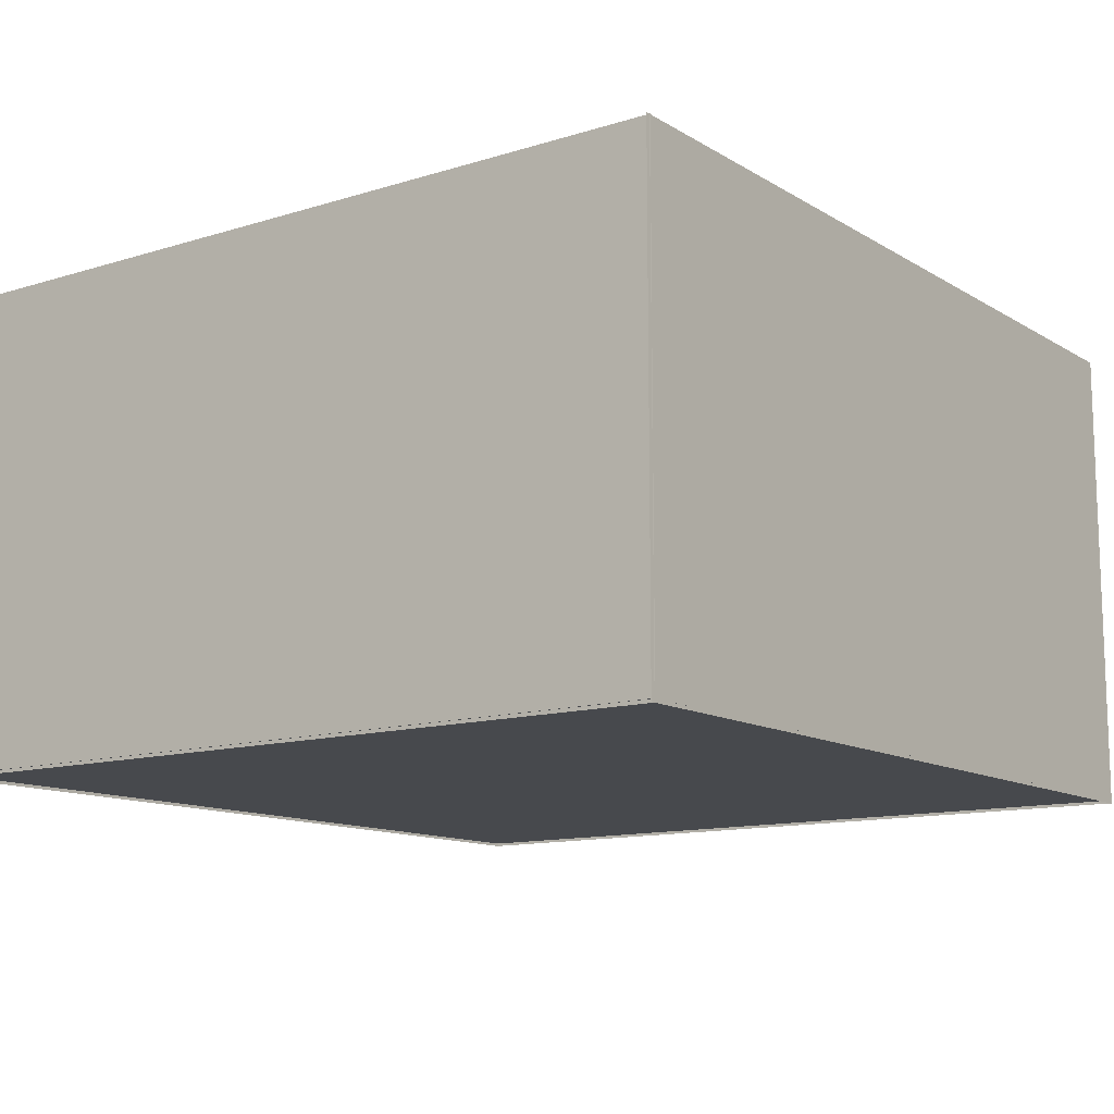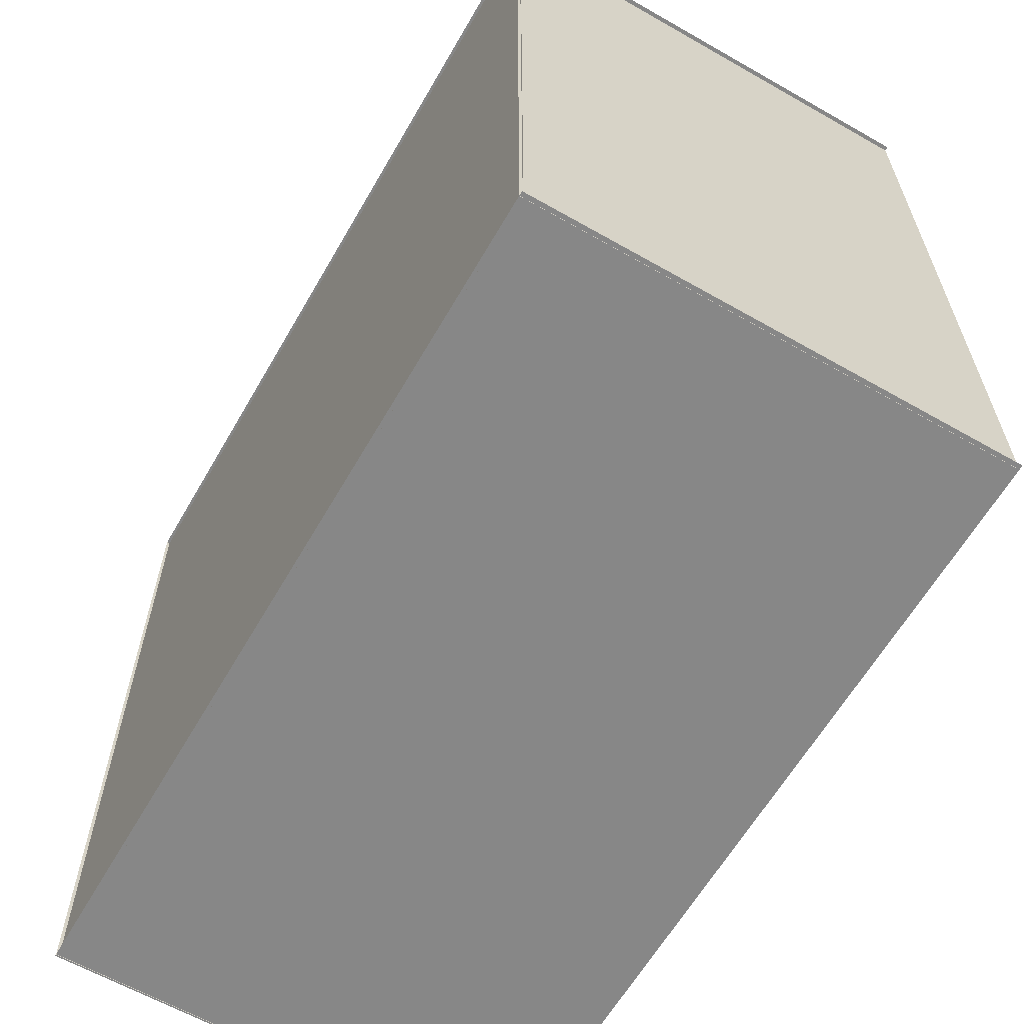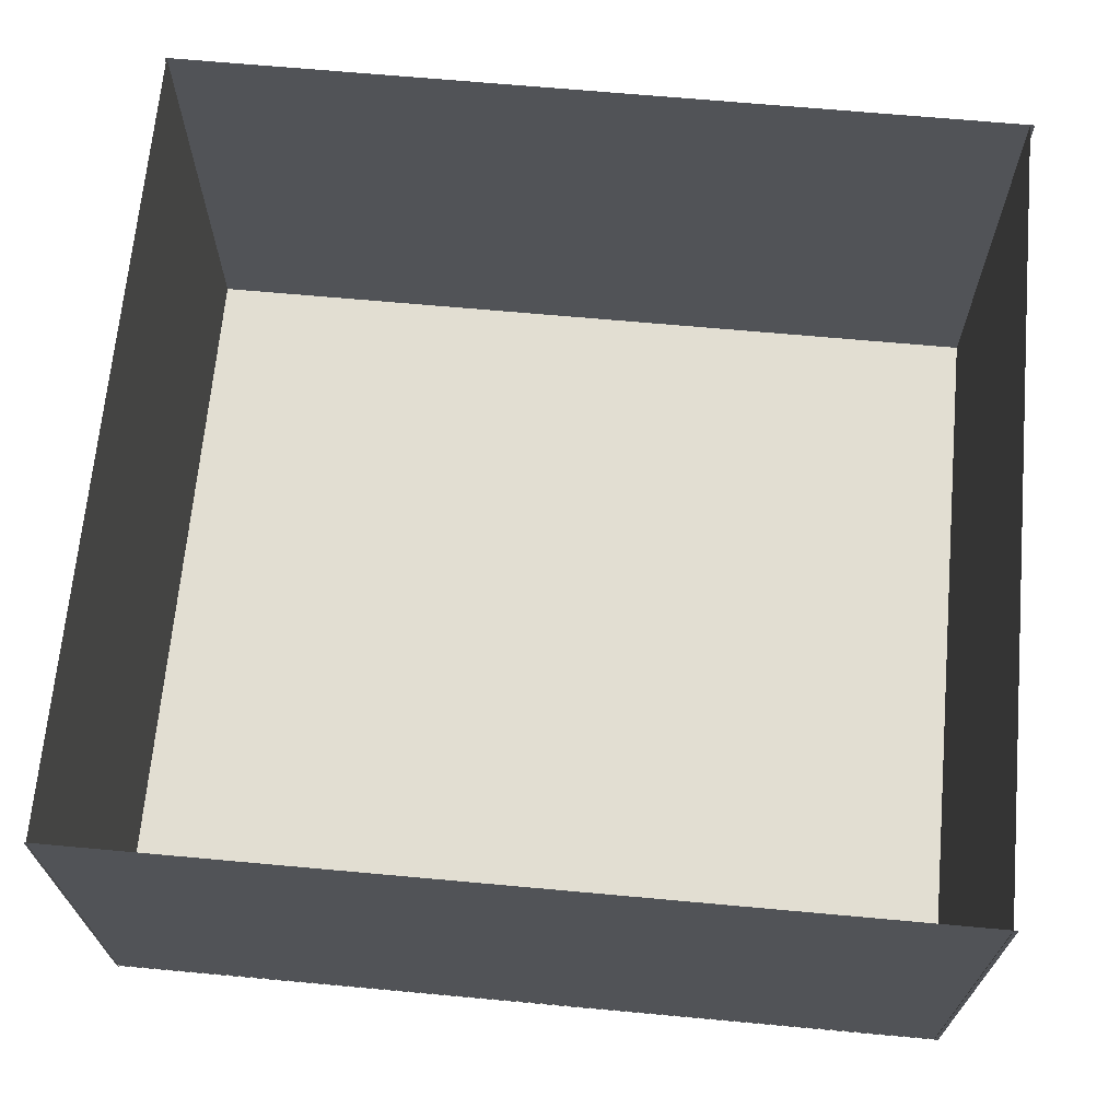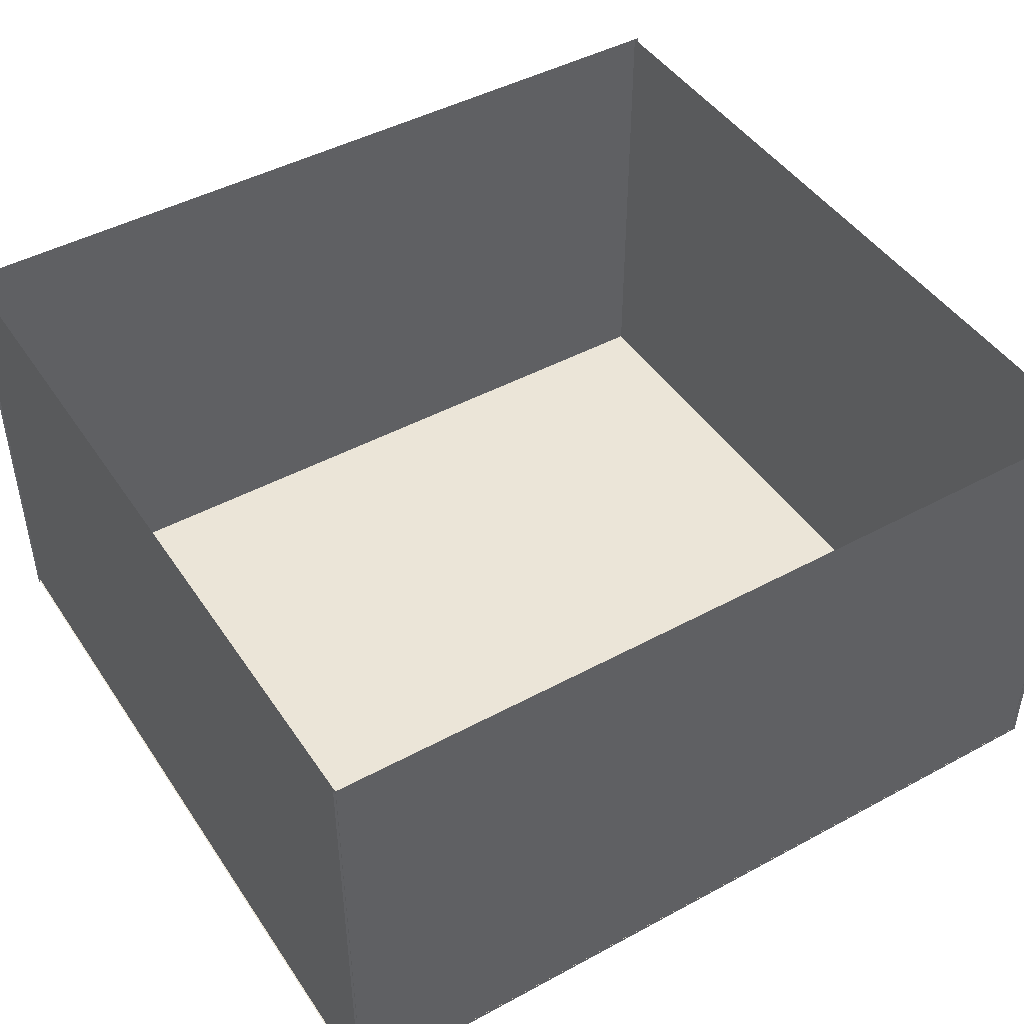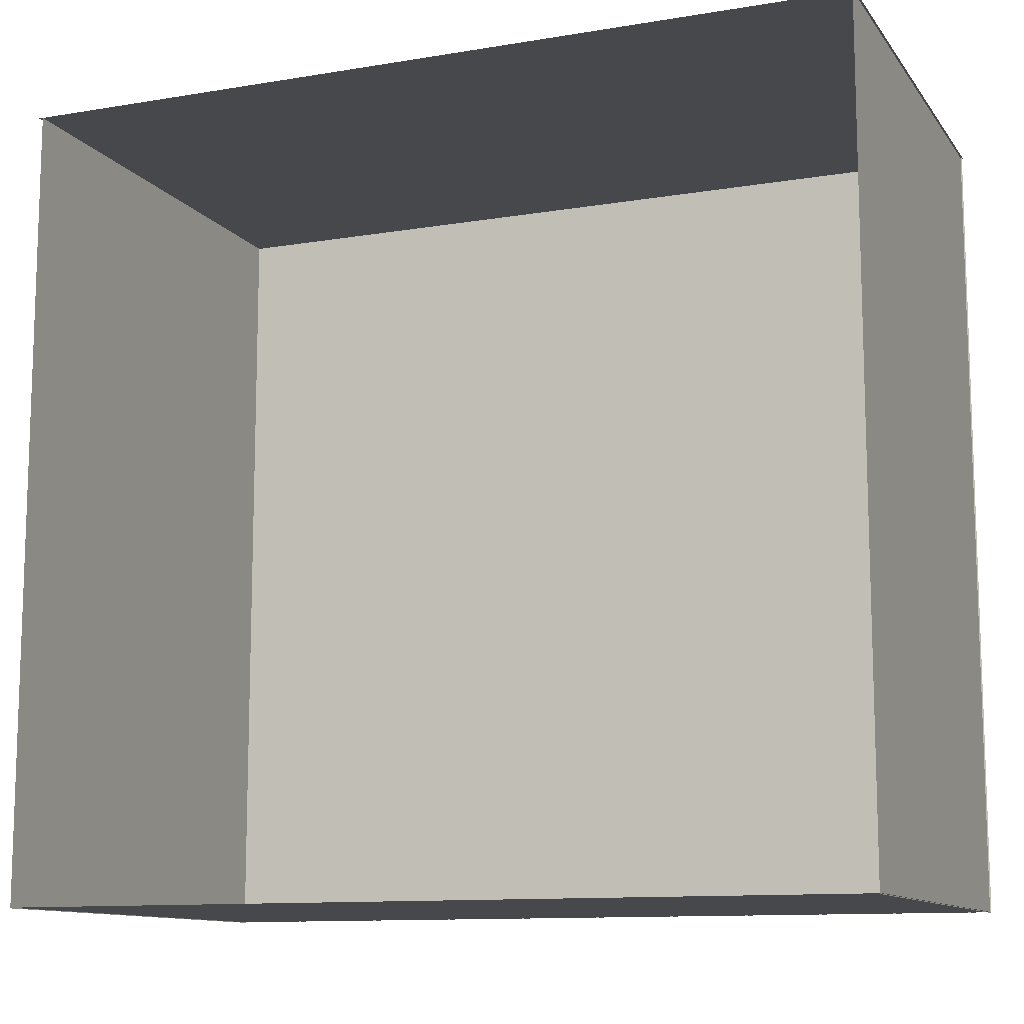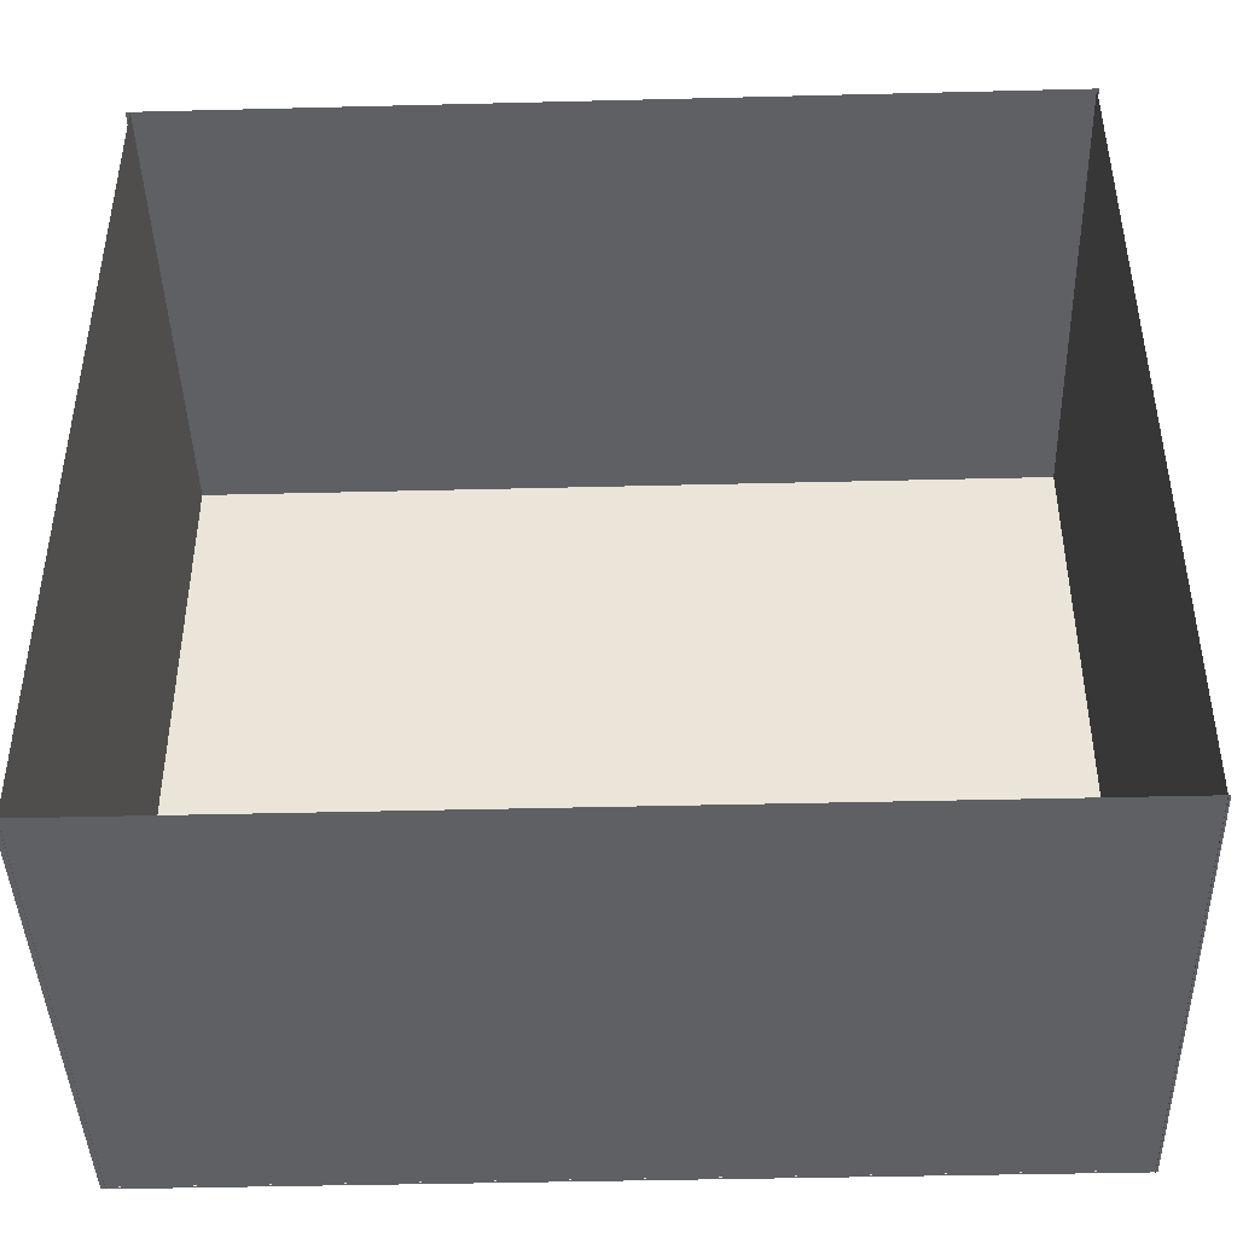
<metadata>
{"format":"obj","ext":"obj","renderer":"f3d","projection":"perspective","resolution":1024,"background":"white","views":[{"elev":-12.2,"azim":126.1,"up":"+Y"},{"elev":-62.5,"azim":60.0,"up":"+Z"},{"elev":67.8,"azim":5.2,"up":"+Y"},{"elev":45.6,"azim":-31.9,"up":"+Y"},{"elev":-11.5,"azim":-158.0,"up":"+Z"},{"elev":-43.1,"azim":-178.3,"up":"+Z"}]}
</metadata>
<code>
g default
v -8.755 -0 8.232
v 8.755 -0 8.232
v -8.755 0 -8.232
v 8.755 0 -8.232
v -8.77 9.72 -8.231
v -8.77 -0.06393 -8.231
v 8.819 9.72 -8.231
v 8.819 -0.06393 -8.231
v 8.73 -0.06393 8.245
v 8.73 9.72 8.245
v 8.73 -0.06393 -8.245
v 8.73 9.72 -8.245
v -8.726 9.72 8.245
v -8.726 -0.06393 8.245
v -8.726 9.72 -8.245
v -8.726 -0.06393 -8.245
v 8.819 9.72 8.23
v 8.819 -0.06393 8.23
v -8.77 9.72 8.23
v -8.77 -0.06393 8.23
g polySurface1
f 1 2 3
f 3 2 4
f 5 6 7
f 7 6 8
f 9 10 11
f 11 10 12
f 13 14 15
f 15 14 16
f 17 18 19
f 19 18 20

</code>
